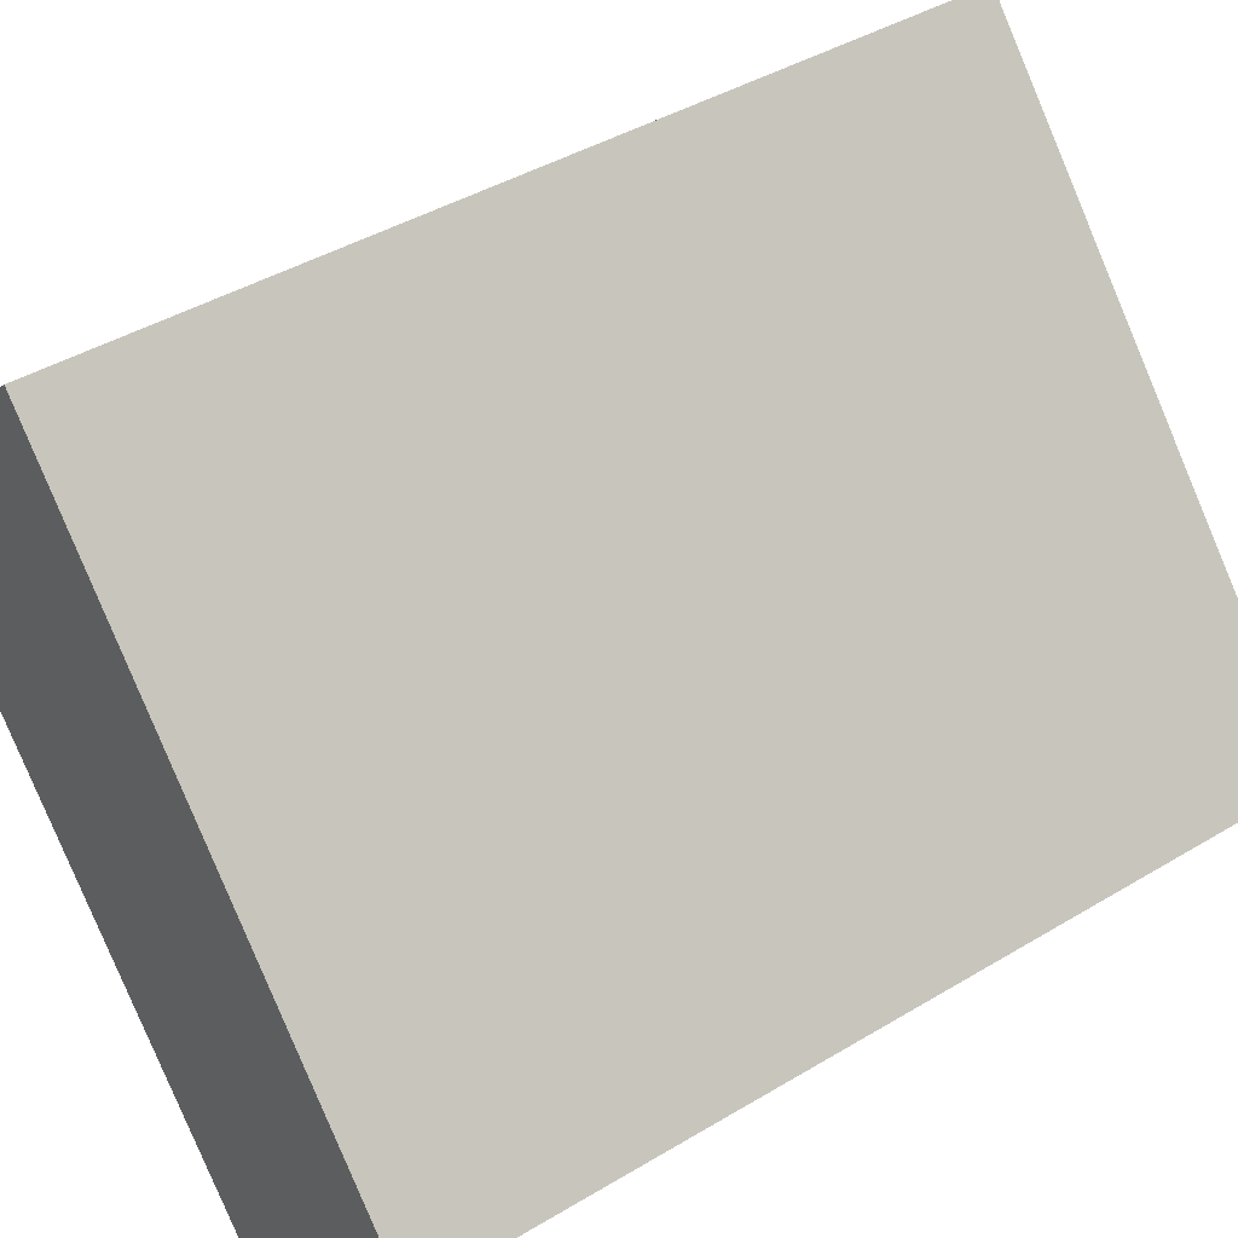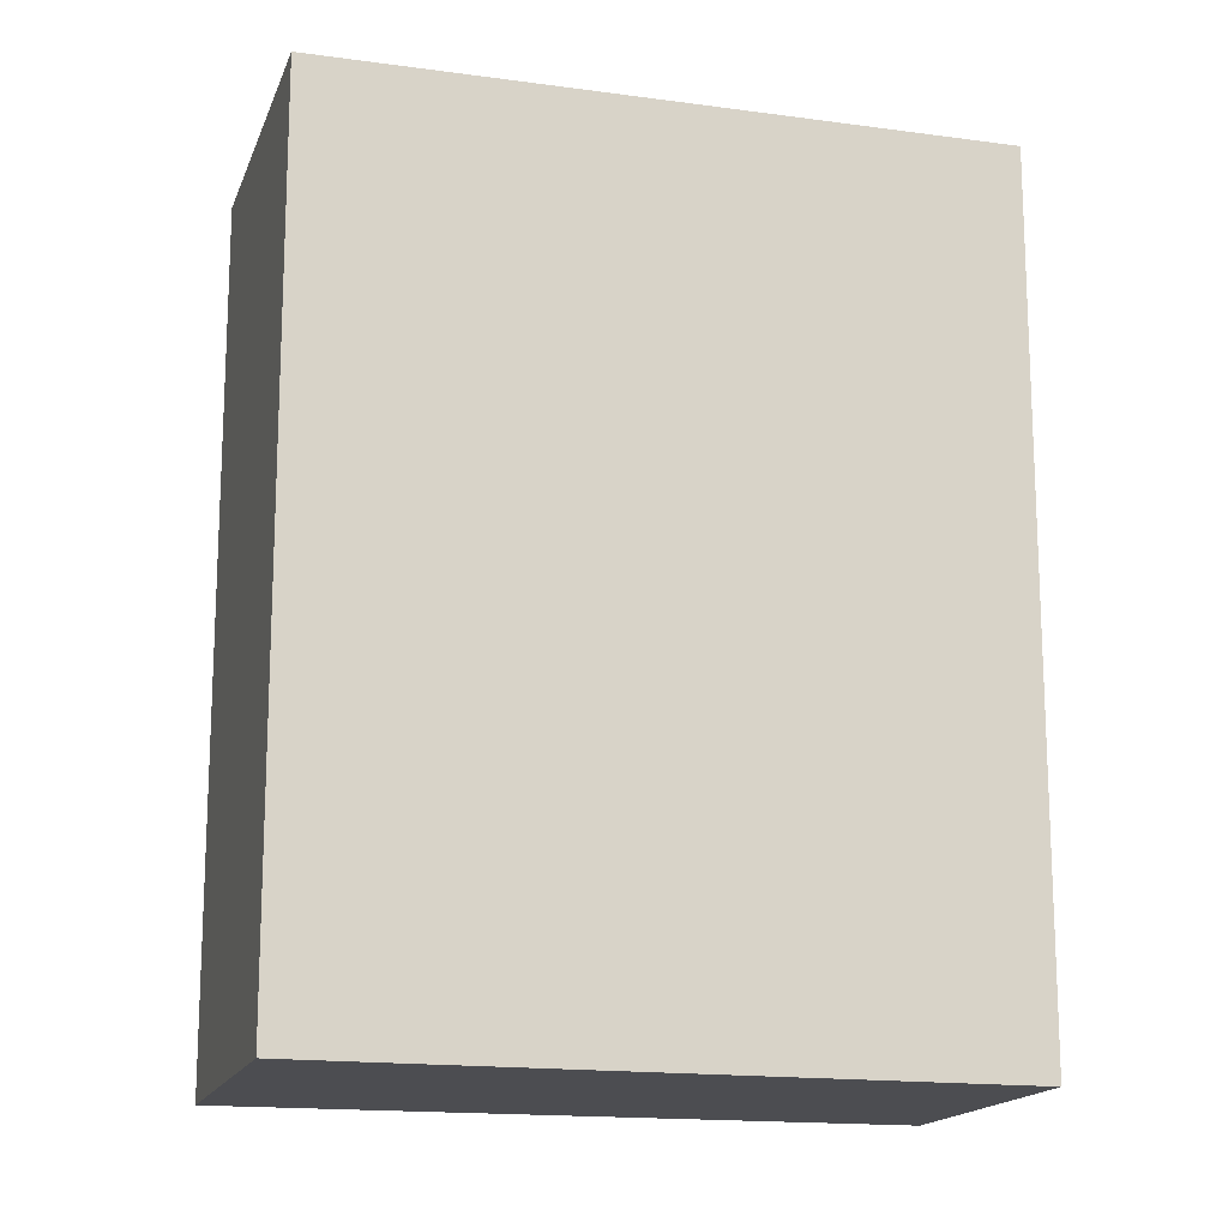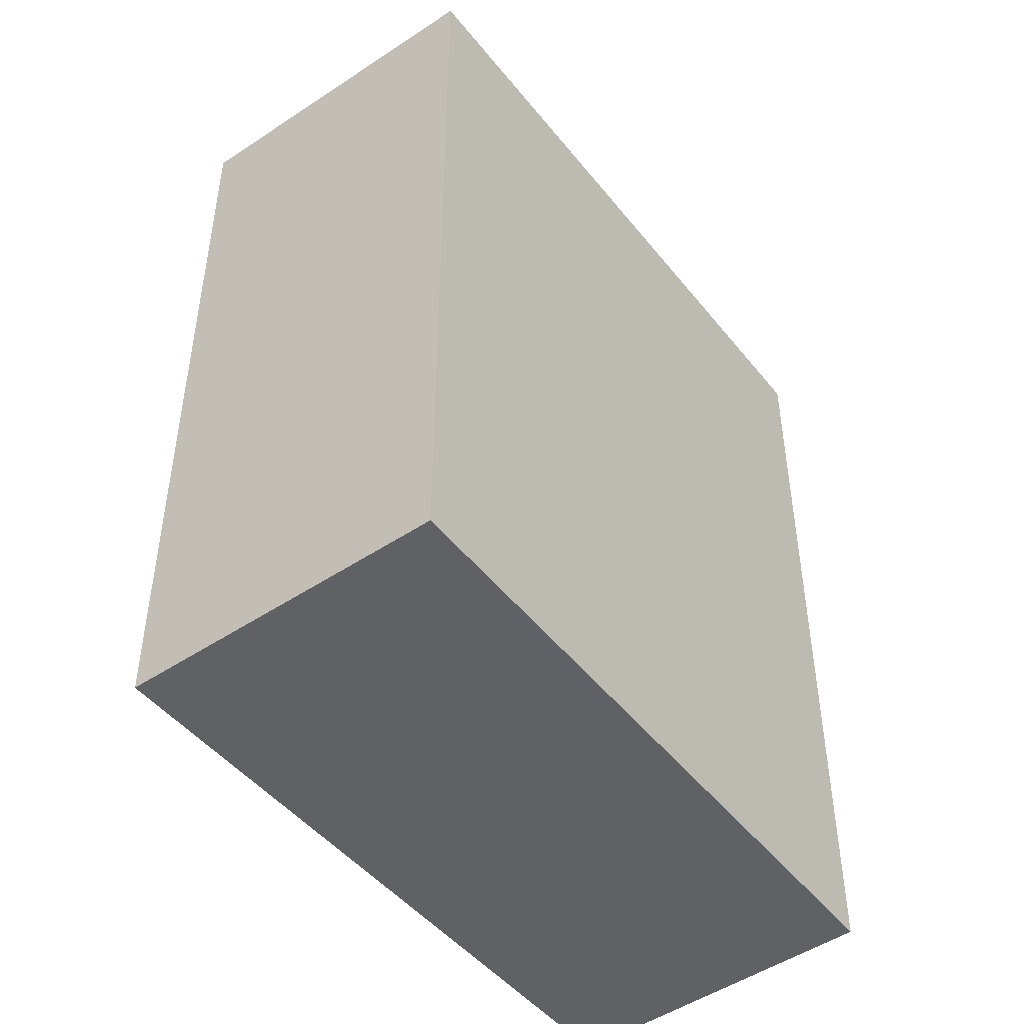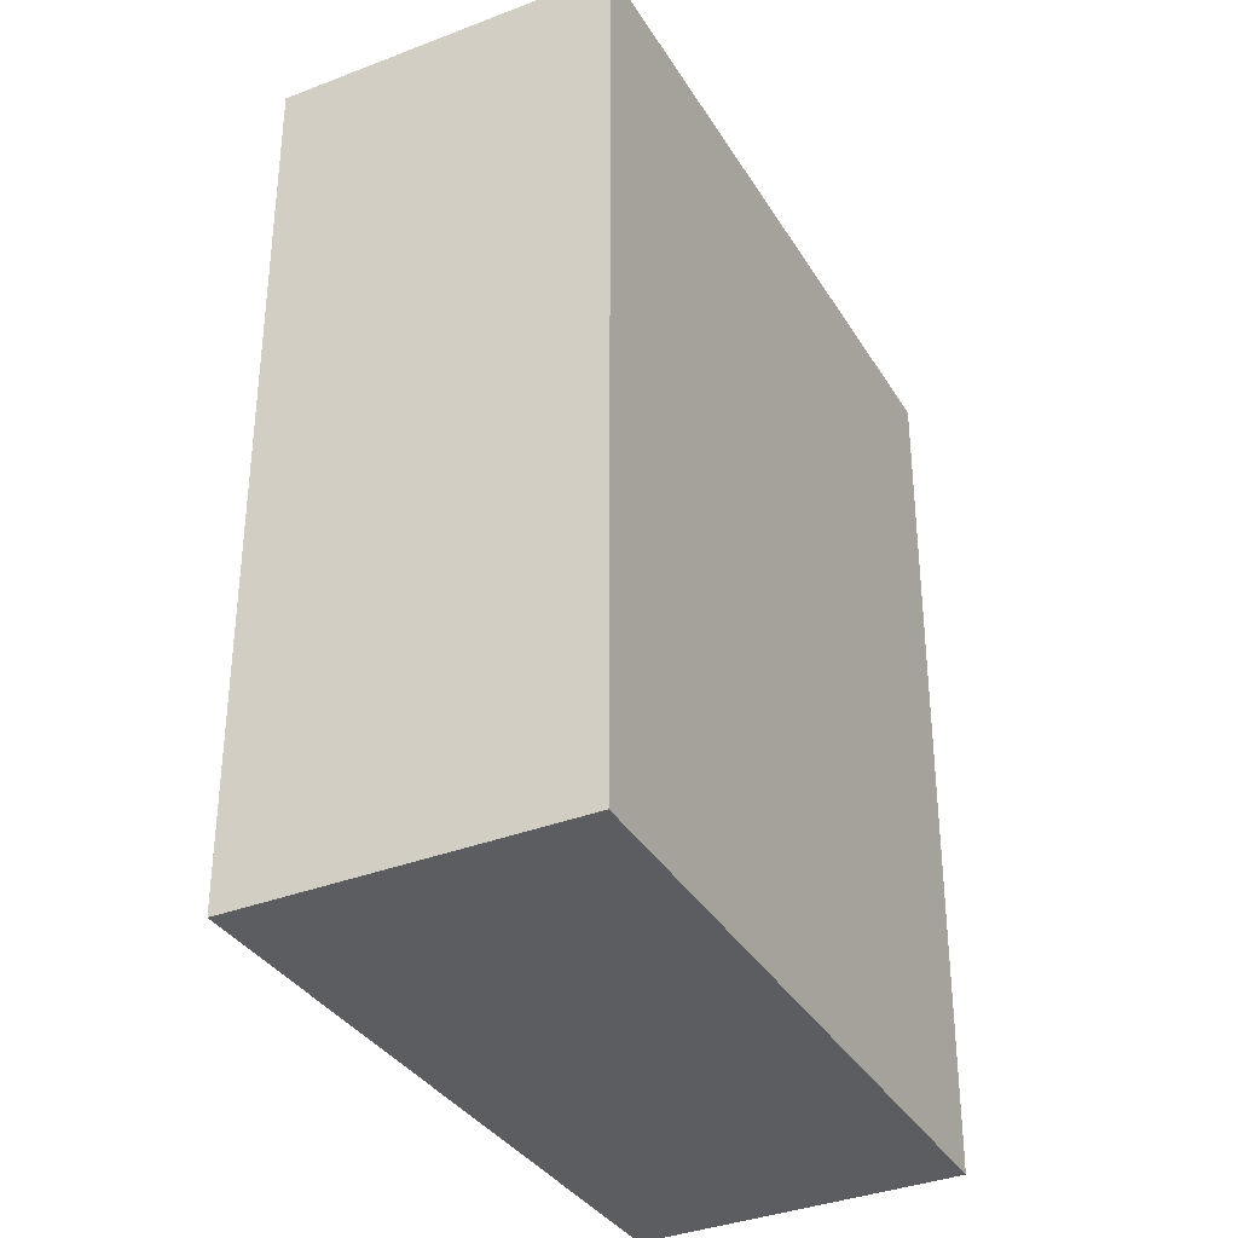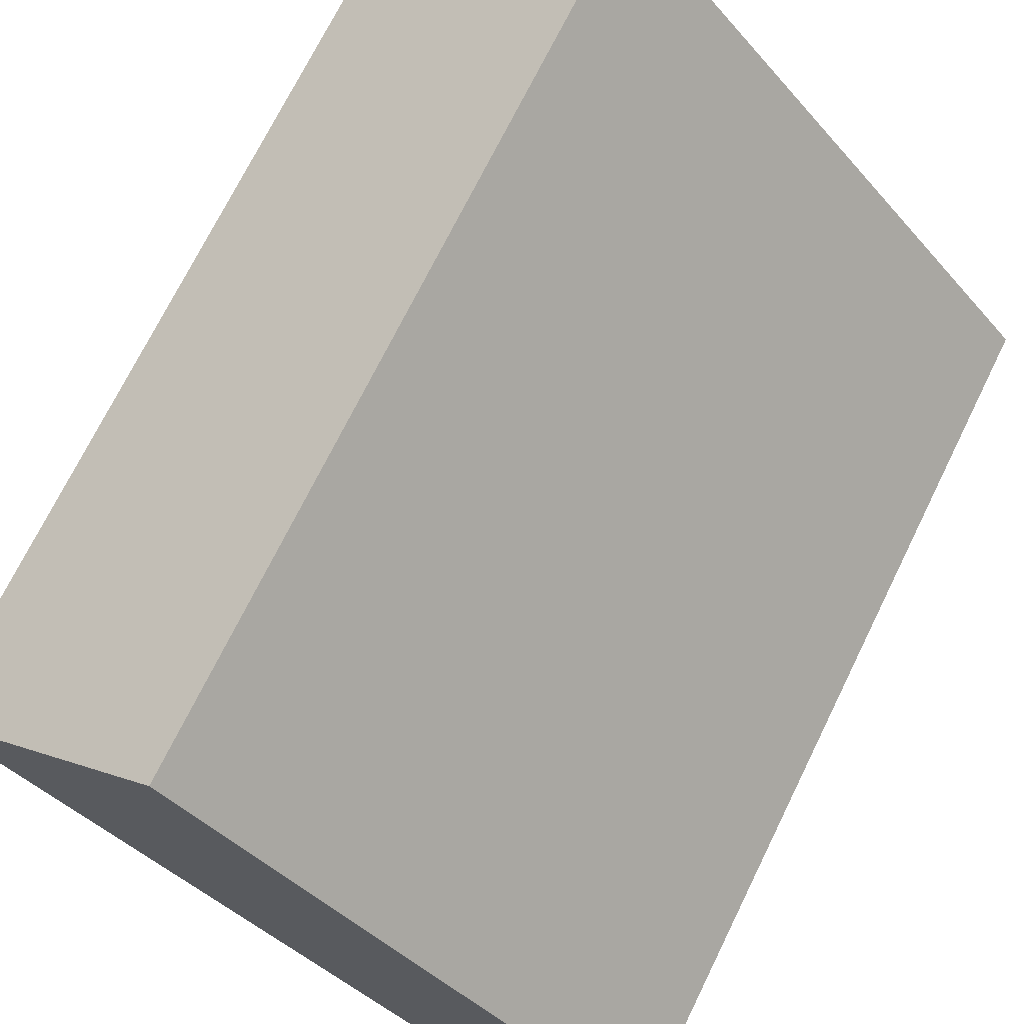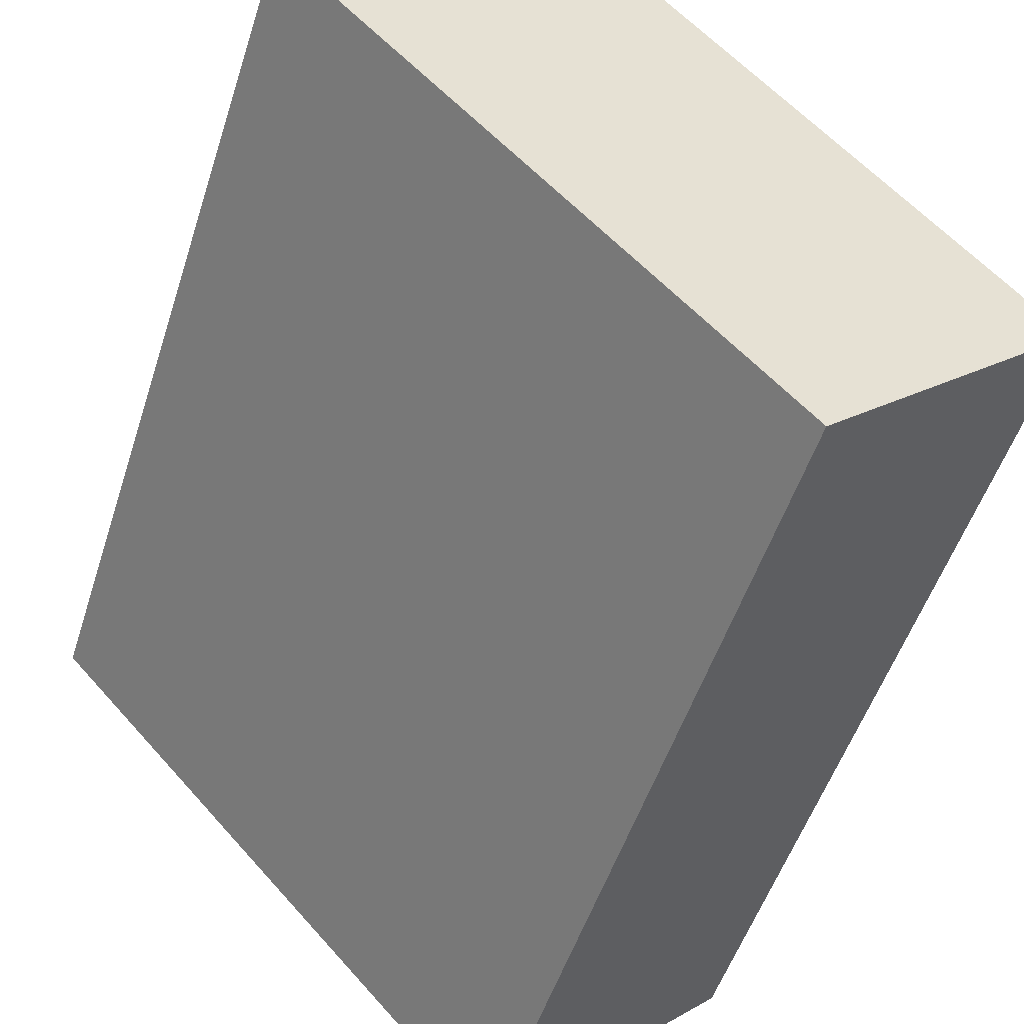
<metadata>
{"format":"obj","ext":"obj","renderer":"f3d","projection":"perspective","resolution":1024,"background":"white","views":[{"elev":42.0,"azim":-125.9,"up":"+Z"},{"elev":-16.2,"azim":116.6,"up":"+Y"},{"elev":-48.9,"azim":79.2,"up":"+Y"},{"elev":-35.6,"azim":69.7,"up":"+Y"},{"elev":71.8,"azim":-153.8,"up":"+Z"},{"elev":-50.9,"azim":162.6,"up":"+Z"}]}
</metadata>
<code>
v  0 2.769 1.696e-16
v  2.232 2.769 0.914
v  0.759 2.769 -0.692
v  1.438 2.769 1.645
v  2.232 -5.597e-17 0.914
v  0.759 4.237e-17 -0.692
v  0 0 0
v  1.438 -1.007e-16 1.645
g defaultobject
f 1 2 3
f 2 1 4
f 5 3 2
f 3 5 6
f 6 1 3
f 1 6 7
f 7 4 1
f 4 7 8
f 8 2 4
f 2 8 5
f 5 7 6
f 7 5 8

</code>
